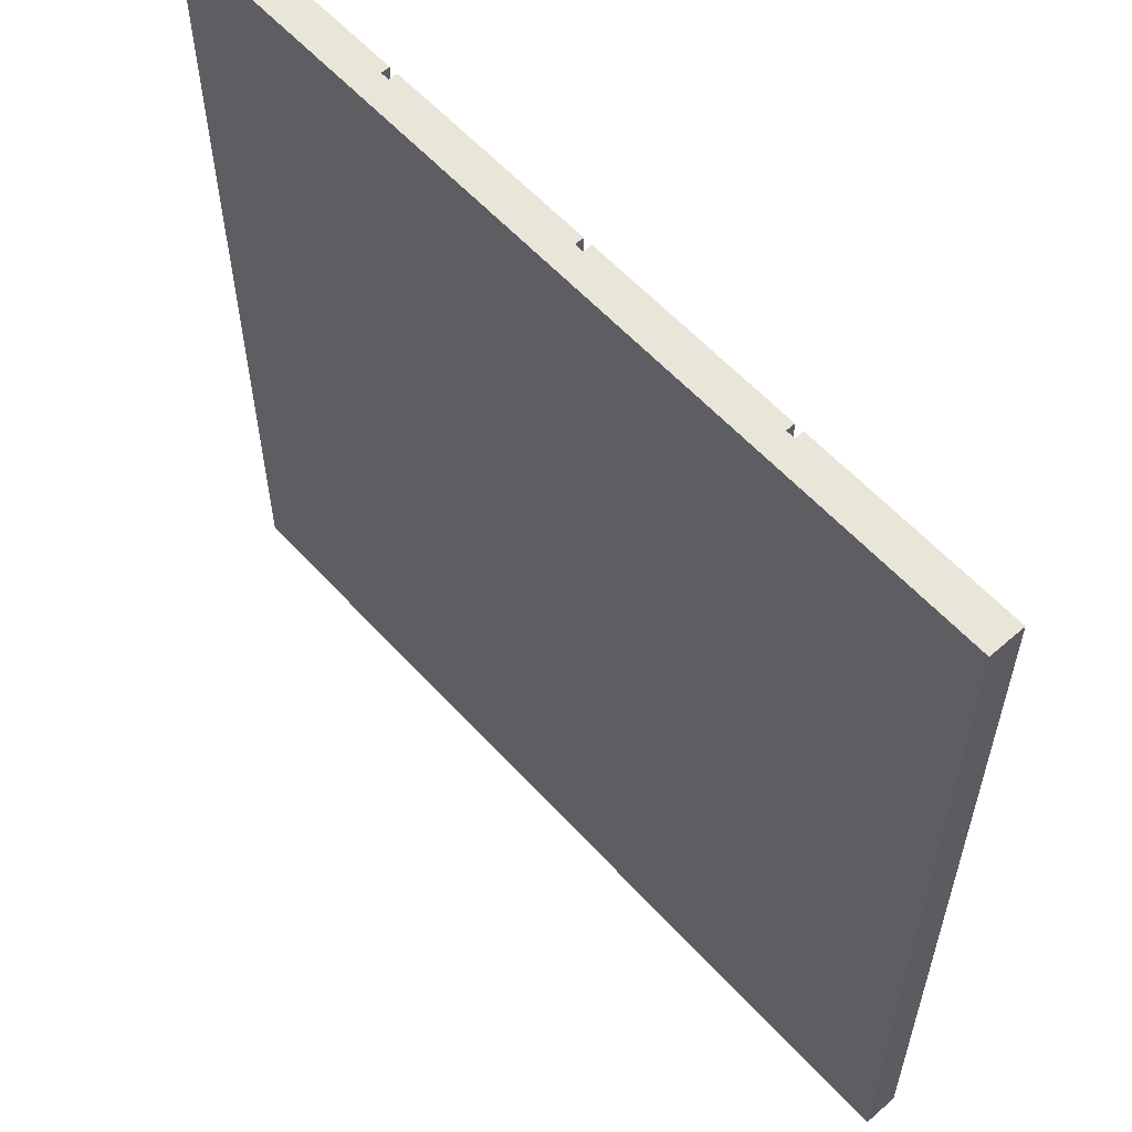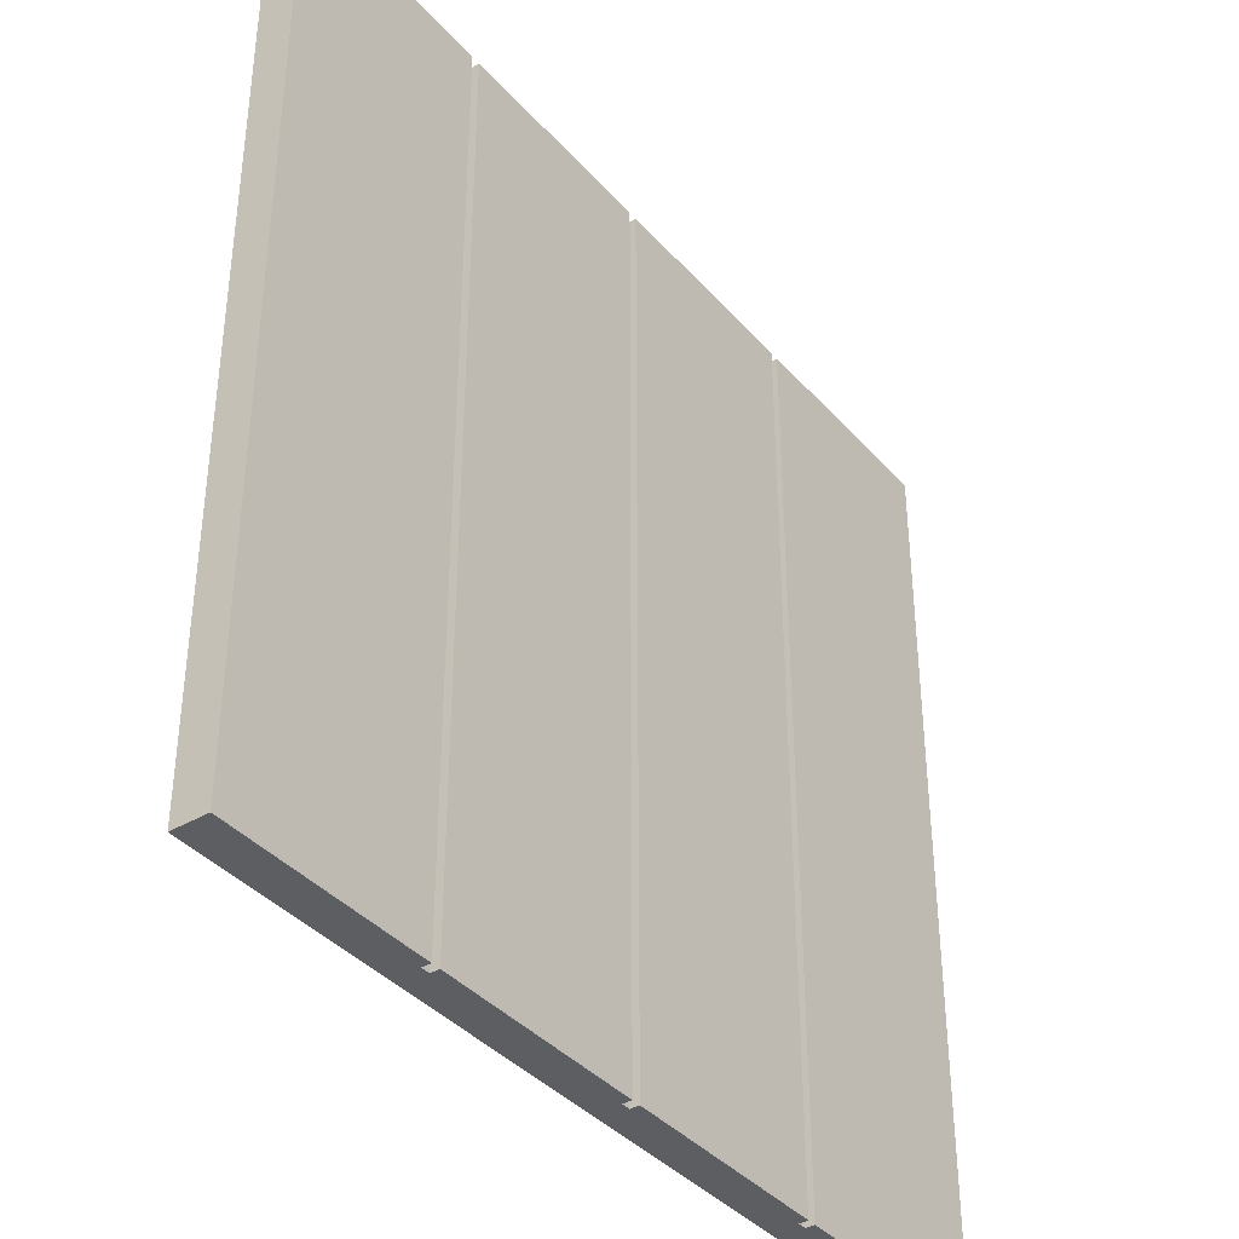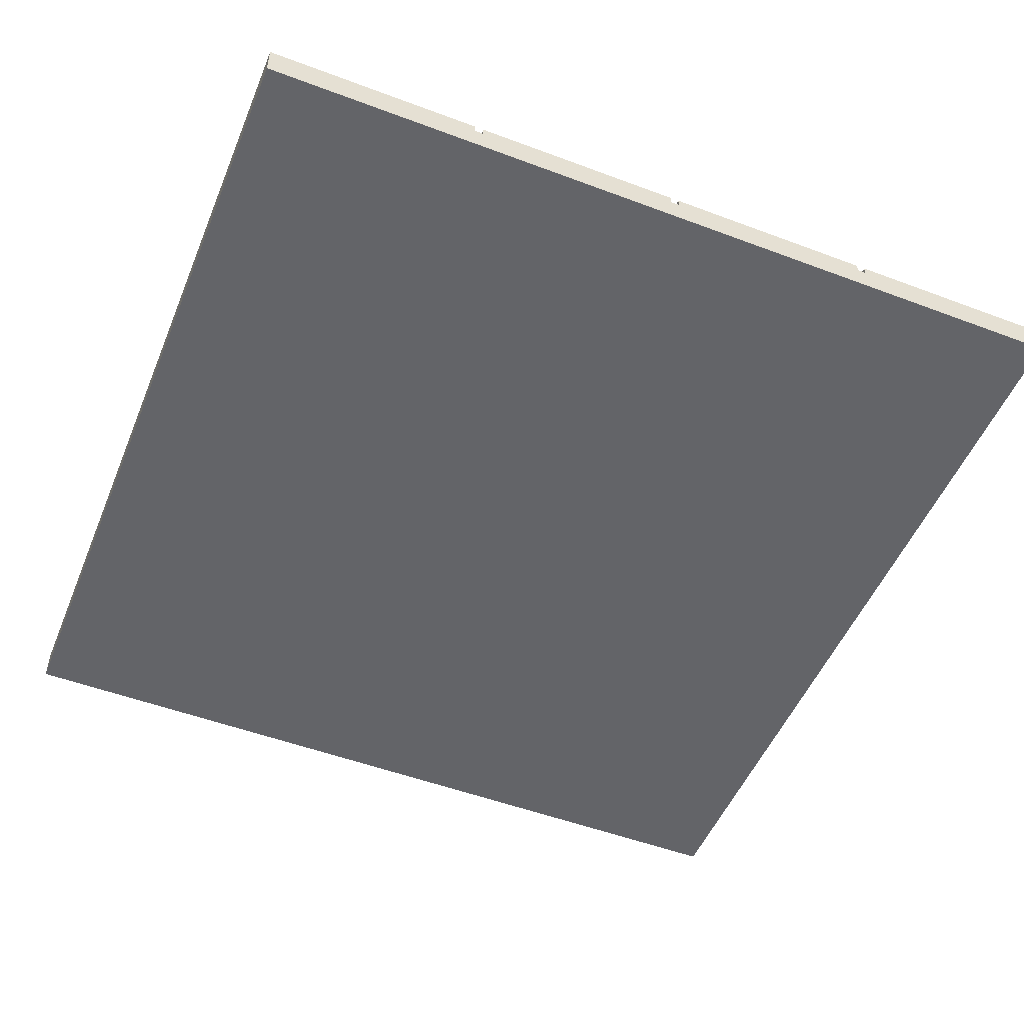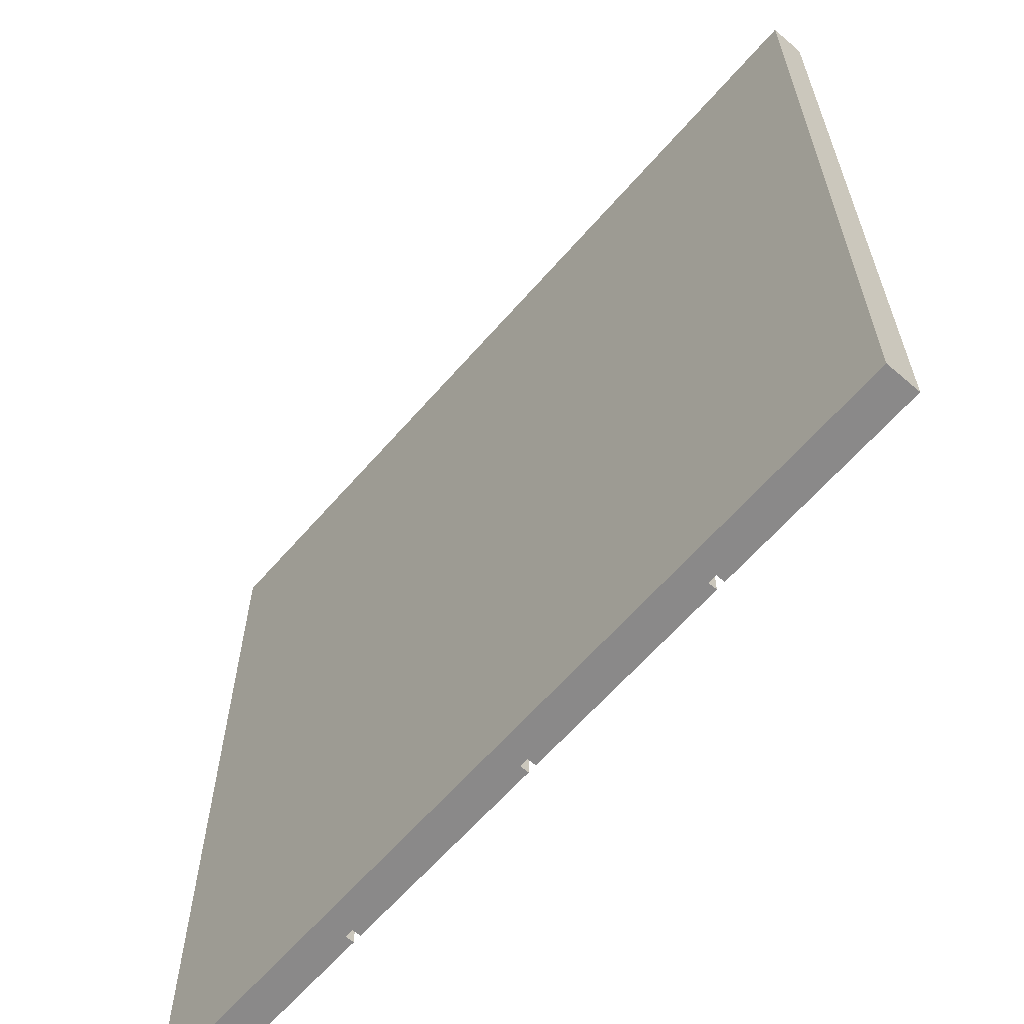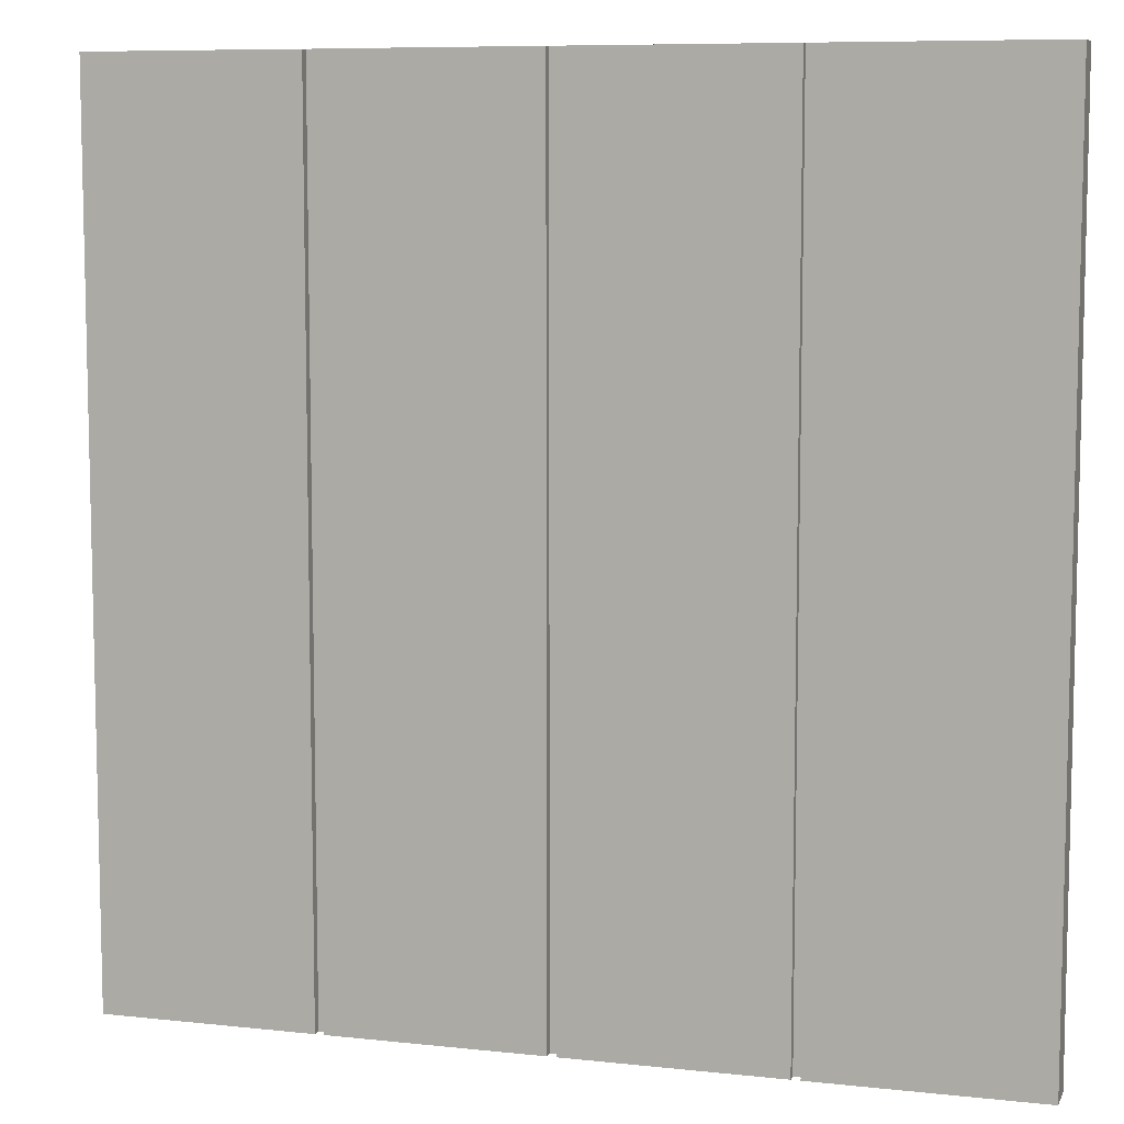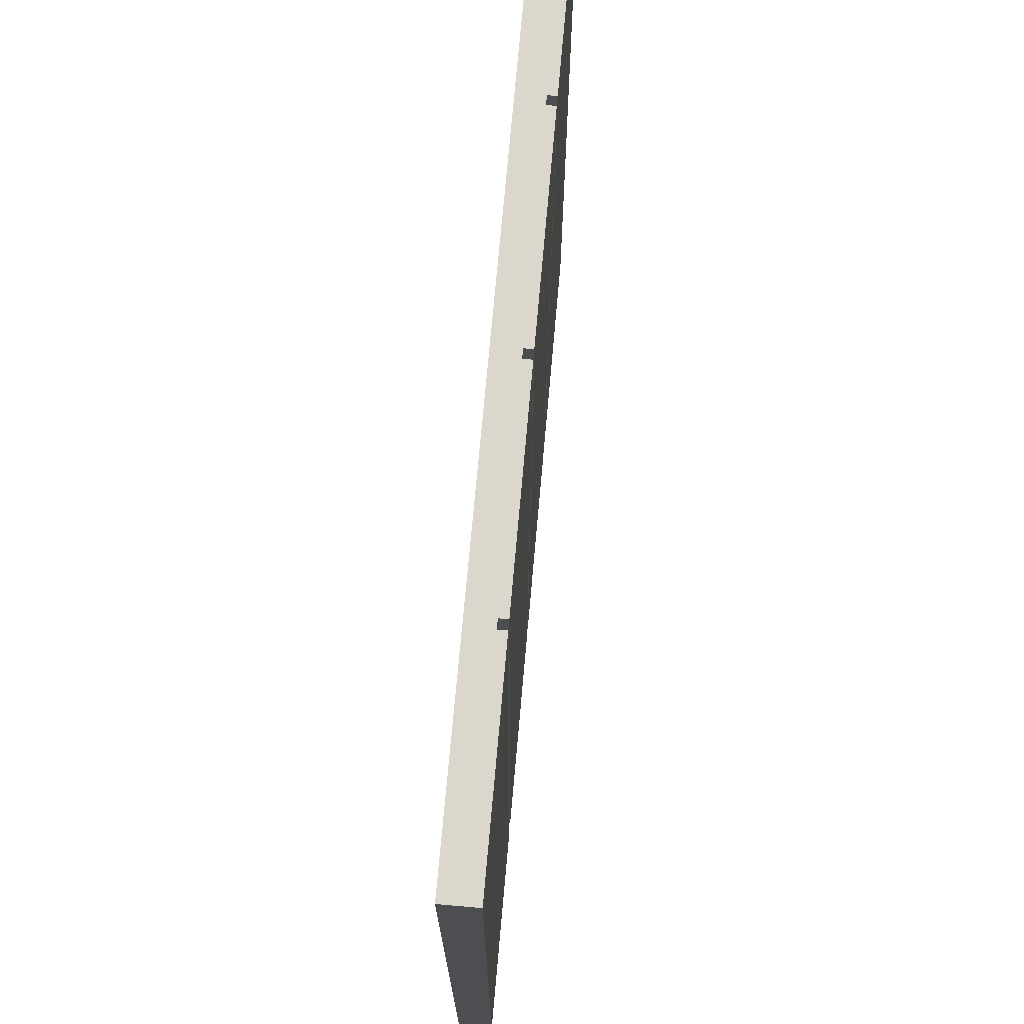
<metadata>
{"format":"obj","ext":"obj","renderer":"f3d","projection":"perspective","resolution":1024,"background":"white","views":[{"elev":58.6,"azim":48.1,"up":"+Z"},{"elev":-38.6,"azim":126.4,"up":"+Z"},{"elev":-51.3,"azim":-22.2,"up":"+Y"},{"elev":-63.3,"azim":49.0,"up":"+Z"},{"elev":8.2,"azim":-163.3,"up":"+Z"},{"elev":72.9,"azim":95.1,"up":"+Z"}]}
</metadata>
<code>
o
v -5 0.1 -1.3
v -5 0.1 -11.3
v -5 0.5 -1.3
v -5 0.5 -11.3
v -2.4 0.4 -1.3
v -2.4 0.4 -11.3
v -2.4 0.5 -1.3
v -2.4 0.5 -11.3
v 0.1 0.4 -1.3
v 0.1 0.4 -11.3
v 0.1 0.5 -1.3
v 0.1 0.5 -11.3
v 2.6 0.4 -1.3
v 2.6 0.4 -11.3
v 2.6 0.5 -1.3
v 2.6 0.5 -11.3
v -2.5 0.4 -1.3
v -2.5 0.4 -11.3
v -2.5 0.5 -1.3
v -2.5 0.5 -11.3
v 0 0.4 -1.3
v 0 0.4 -11.3
v 0 0.5 -1.3
v 0 0.5 -11.3
v 2.5 0.4 -1.3
v 2.5 0.4 -11.3
v 2.5 0.5 -1.3
v 2.5 0.5 -11.3
v 5 0.1 -1.3
v 5 0.1 -11.3
v 5 0.5 -1.3
v 5 0.5 -11.3
v -5 0.1 -1.3
v -5 0.5 -1.3
v -2.5 0.4 -1.3
v -2.5 0.5 -1.3
v -2.4 0.4 -1.3
v -2.4 0.5 -1.3
v 0 0.4 -1.3
v 0 0.5 -1.3
v 0.1 0.4 -1.3
v 0.1 0.5 -1.3
v 2.5 0.4 -1.3
v 2.5 0.5 -1.3
v 2.6 0.4 -1.3
v 2.6 0.5 -1.3
v 5 0.1 -1.3
v 5 0.5 -1.3
v -5 0.1 -11.3
v -5 0.5 -11.3
v -2.5 0.4 -11.3
v -2.5 0.5 -11.3
v -2.4 0.4 -11.3
v -2.4 0.5 -11.3
v 0 0.4 -11.3
v 0 0.5 -11.3
v 0.1 0.4 -11.3
v 0.1 0.5 -11.3
v 2.5 0.4 -11.3
v 2.5 0.5 -11.3
v 2.6 0.4 -11.3
v 2.6 0.5 -11.3
v 5 0.1 -11.3
v 5 0.5 -11.3
v -5 0.1 -1.3
v 5 0.1 -1.3
v -5 0.1 -11.3
v 5 0.1 -11.3
v -2.5 0.4 -1.3
v -2.4 0.4 -1.3
v 0 0.4 -1.3
v 0.1 0.4 -1.3
v 2.5 0.4 -1.3
v 2.6 0.4 -1.3
v -2.5 0.4 -11.3
v -2.4 0.4 -11.3
v 0 0.4 -11.3
v 0.1 0.4 -11.3
v 2.5 0.4 -11.3
v 2.6 0.4 -11.3
v -5 0.5 -1.3
v -2.5 0.5 -1.3
v -2.4 0.5 -1.3
v 0 0.5 -1.3
v 0.1 0.5 -1.3
v 2.5 0.5 -1.3
v 2.6 0.5 -1.3
v 5 0.5 -1.3
v -5 0.5 -11.3
v -2.5 0.5 -11.3
v -2.4 0.5 -11.3
v 0 0.5 -11.3
v 0.1 0.5 -11.3
v 2.5 0.5 -11.3
v 2.6 0.5 -11.3
v 5 0.5 -11.3
f 3 2 1
f 4 2 3
f 7 6 5
f 8 6 7
f 11 10 9
f 12 10 11
f 15 14 13
f 16 14 15
f 17 18 19
f 19 18 20
f 21 22 23
f 23 22 24
f 25 26 27
f 27 26 28
f 29 30 31
f 31 30 32
f 35 34 33
f 36 34 35
f 37 35 33
f 39 37 33
f 39 38 37
f 40 38 39
f 41 39 33
f 43 41 33
f 43 42 41
f 44 42 43
f 45 43 33
f 47 45 33
f 47 46 45
f 48 46 47
f 49 50 51
f 51 50 52
f 49 51 53
f 49 53 55
f 53 54 55
f 55 54 56
f 49 55 57
f 49 57 59
f 57 58 59
f 59 58 60
f 49 59 61
f 49 61 63
f 61 62 63
f 63 62 64
f 67 66 65
f 68 66 67
f 69 70 75
f 75 70 76
f 71 72 77
f 77 72 78
f 73 74 79
f 79 74 80
f 81 82 89
f 89 82 90
f 83 84 91
f 91 84 92
f 85 86 93
f 93 86 94
f 87 88 95
f 95 88 96

</code>
